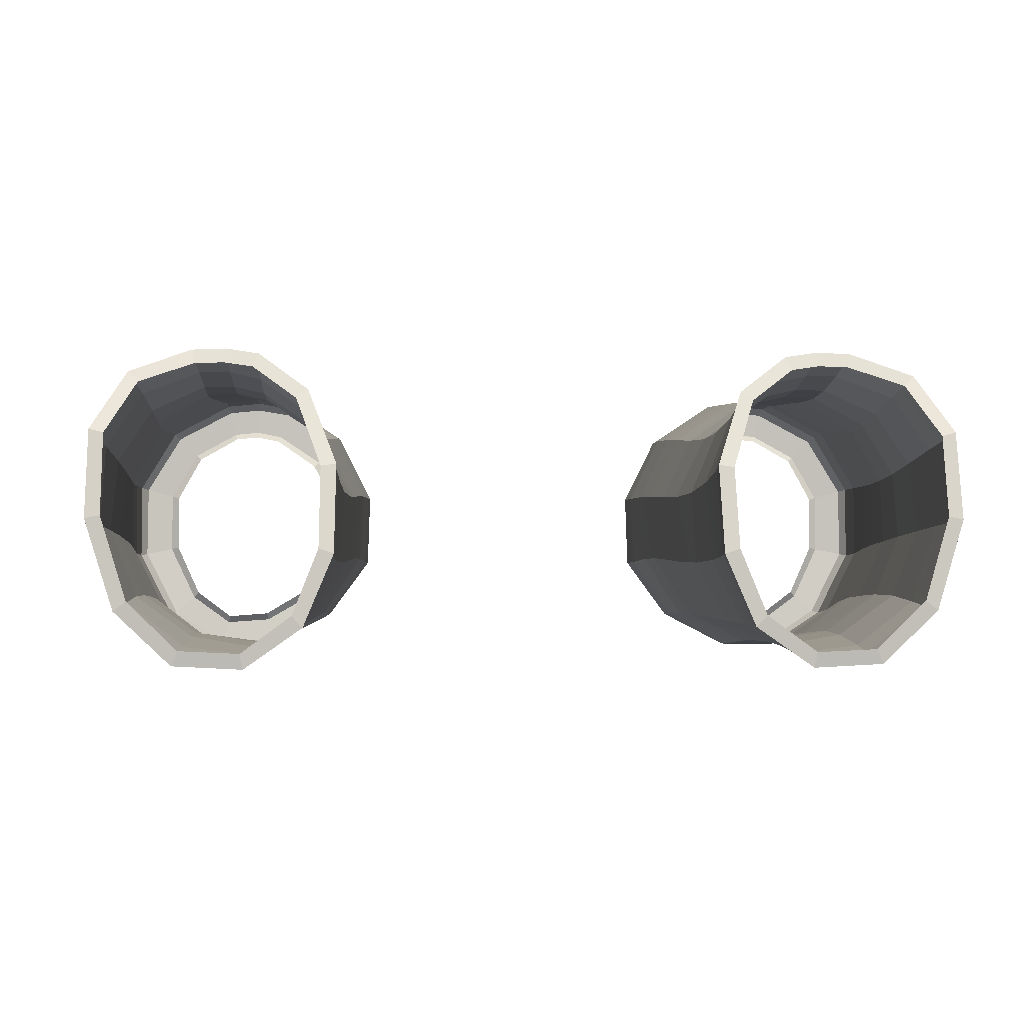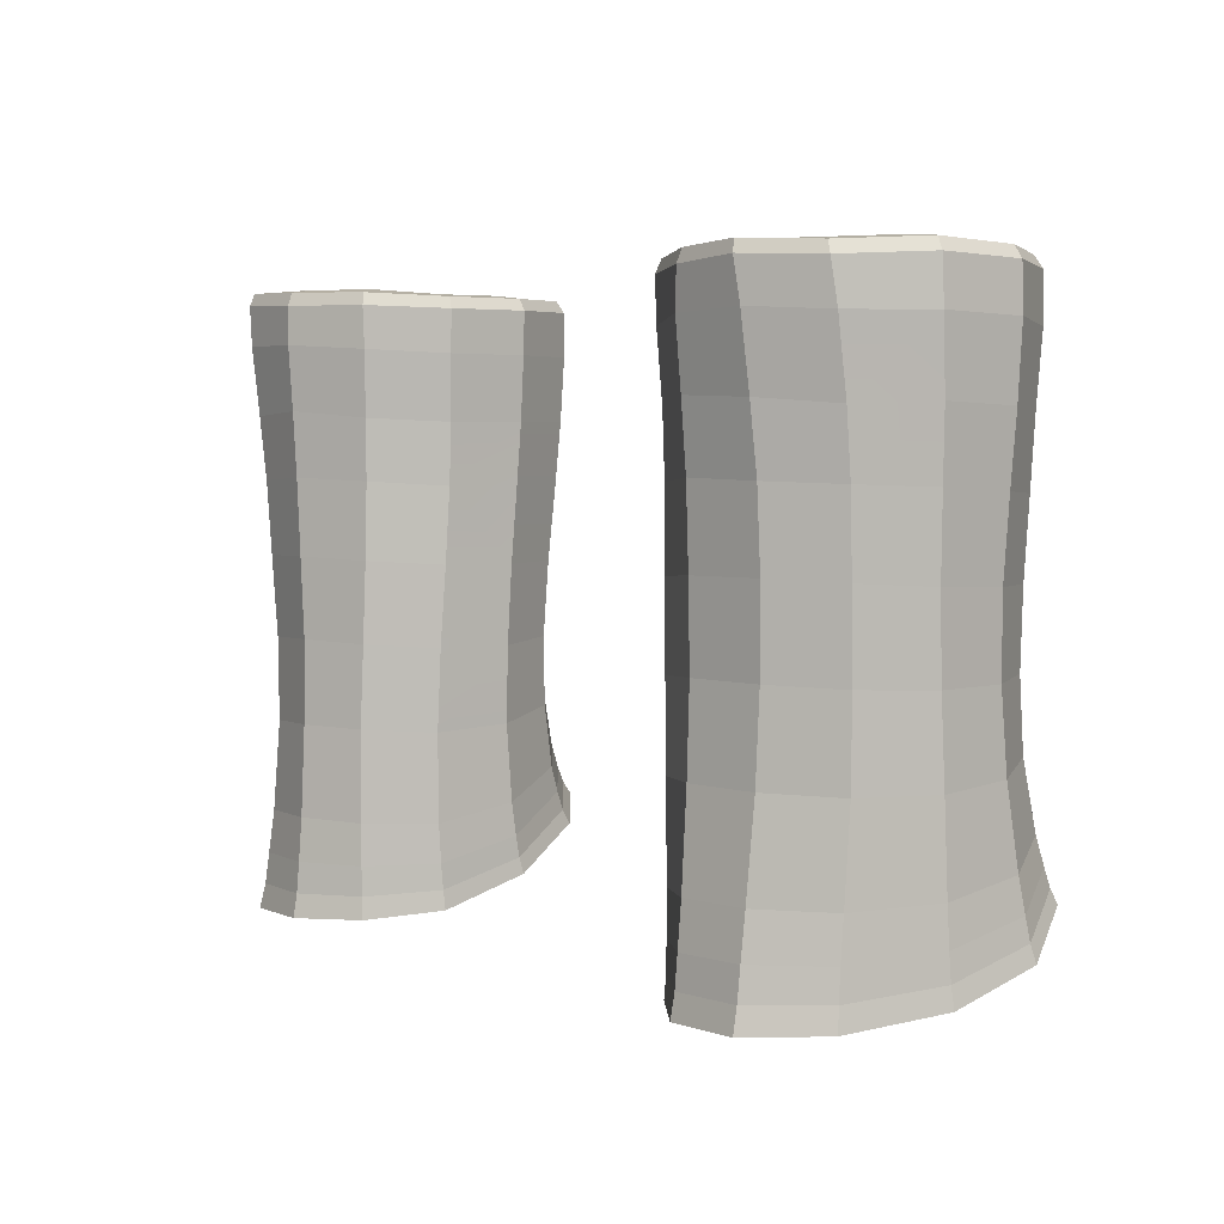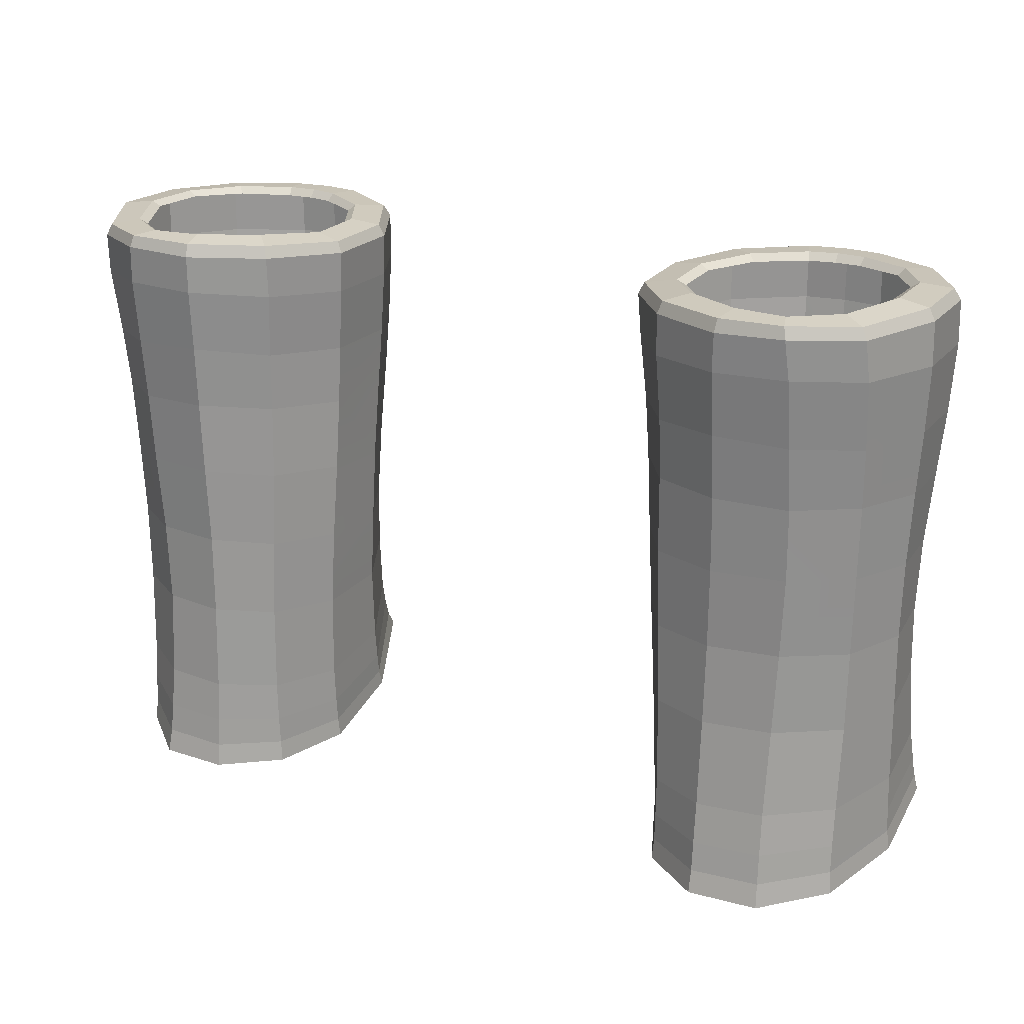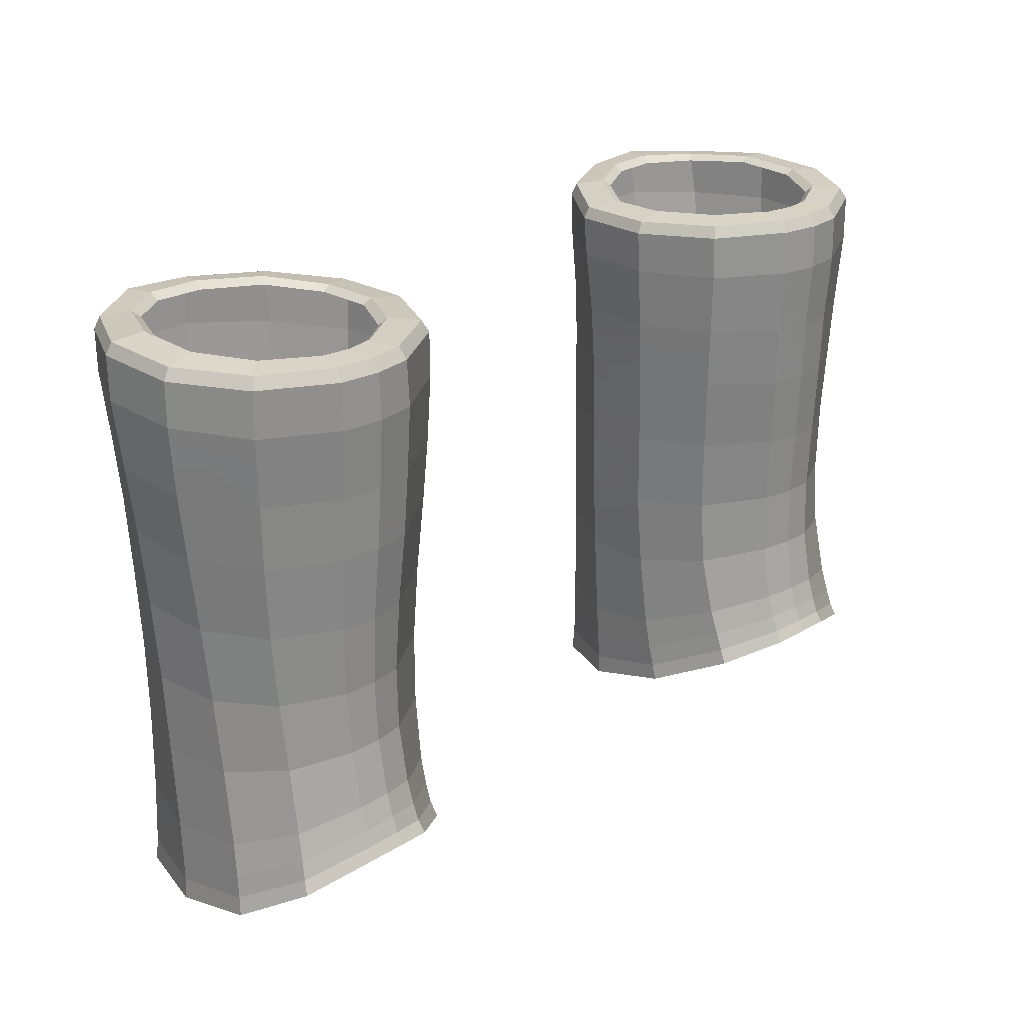
<metadata>
{"format":"obj","ext":"obj","renderer":"f3d","projection":"perspective","resolution":1024,"background":"white","views":[{"elev":-1.5,"azim":-3.7,"up":"+Z"},{"elev":3.1,"azim":-127.7,"up":"+Y"},{"elev":21.5,"azim":-152.3,"up":"+Y"},{"elev":24.9,"azim":-44.6,"up":"+Y"}]}
</metadata>
<code>
o LowPoly_Apostador_BotasParte02
v -13.45 8.028 -0.2525
v -12.42 9.133 1.61
v -12.33 9.536 1.435
v -13.36 8.539 -0.3793
v -12.26 10.08 1.28
v -13.31 9.205 -0.4942
v 8.252 24.85 1.455
v 8.177 24.51 1.681
v 9.355 24.51 1.88
v 9.368 24.85 1.644
v -12.46 24.87 0.4902
v -11.82 24.95 -0.1482
v -12.77 25.02 -1.755
v -13.7 24.91 -1.501
v -8.835 24.87 -7.357
v -6.713 24.81 -6.257
v -6.6 24.43 -6.368
v -8.797 24.48 -7.502
v -6.16 24.81 -3.978
v -6.138 24.85 -2.097
v -5.212 24.72 -1.914
v -5.274 24.69 -4.301
v -6.417 24.66 -3.883
v -6.397 24.68 -2.14
v 7.224 6.814 -5.946
v 6.422 6.986 -3.914
v 5.96 7.037 -4.066
v 6.887 6.861 -6.297
v -13.23 10.19 -0.664
v -13.35 9.806 -3.149
v -13.36 8.679 -3.092
v -13.46 7.27 -3.002
v -13.39 7.892 -3.044
v 12.18 10.88 1.067
v 13.23 10.19 -0.664
v 13.16 12.48 -1.012
v 12.1 12.8 0.6814
v 5.998 8.415 -4.183
v 5.996 9.577 -4.257
v 6.981 9.651 -6.291
v 6.964 8.41 -6.284
v 6.938 7.534 -6.268
v 6 7.634 -4.109
v -12.54 6.927 -5.8
v -12.5 7.619 -5.732
v -12.49 8.493 -5.688
v -5.914 7.844 -1.306
v -5.96 7.037 -4.066
v -6 7.634 -4.109
v -5.93 8.343 -1.451
v -5.998 8.415 -4.183
v -5.892 9.009 -1.599
v 6.306 24.8 0.2205
v 6.15 24.45 0.3663
v -10.48 24.85 1.535
v -10.28 24.91 0.6895
v -6.826 9.051 1.07
v -6.876 9.481 0.8498
v -6.871 10.04 0.6471
v 6.397 24.68 -2.14
v 6.138 24.85 -2.097
v 7.035 24.88 -0.4147
v 7.221 24.68 -0.5612
v 13.31 9.205 -0.4942
v 13.36 8.679 -3.092
v 13.35 9.806 -3.149
v -10.53 9.832 2.38
v -10.49 10.17 2.188
v -10.46 10.64 2.017
v 13.45 8.028 -0.2525
v 13.46 7.27 -3.002
v 13.39 7.892 -3.044
v 13.36 8.539 -0.3793
v -10.53 24.51 1.762
v -12.62 24.53 0.6549
v -12.64 23.17 0.6616
v -10.53 23.14 1.784
v -10.43 11.33 1.806
v -12.18 10.88 1.067
v 12.99 7.899 -0.3799
v 12.97 7.174 -2.915
v -9.355 24.51 1.88
v -9.336 23.15 1.922
v -12.1 12.8 0.6814
v -13.16 12.48 -1.012
v -5.115 24.34 -4.356
v -5.201 23.08 -4.31
v -6.595 23.2 -6.32
v 5.607 14.68 -2.08
v 6.597 14.82 -0.06198
v 6.481 17.09 0.03001
v 5.506 17.05 -2.011
v 10.88 24.58 -7.57
v 10.99 23.4 -7.446
v 8.78 23.35 -7.516
v 8.797 24.48 -7.502
v 10.48 24.85 1.535
v 10.53 24.51 1.762
v 12.62 24.53 0.6549
v 12.46 24.87 0.4902
v -13.74 24.96 -4.008
v -13.93 24.61 -4.045
v -13.9 24.57 -1.436
v 12.33 9.536 1.435
v 12.26 10.08 1.28
v -13.37 12.31 -3.289
v 8.446 14.94 1.224
v 8.376 17.09 1.34
v 5.774 14.67 -4.322
v 5.622 17.07 -4.238
v -12.54 12.31 -5.443
v -12.49 9.707 -5.589
v -10.76 12.37 -6.749
v -10.7 9.714 -6.987
v -10.73 8.445 -7.155
v -10.8 6.806 -7.436
v -10.75 7.527 -7.274
v -7.298 24.95 -5.584
v 9.329 21.14 1.781
v 9.386 19.25 1.69
v 10.51 19.21 1.558
v 10.49 21.11 1.646
v 9.436 11.37 1.815
v 10.43 11.33 1.806
v 10.42 13.03 1.484
v 9.448 13.06 1.513
v -8.661 6.814 -7.547
v -8.676 7.521 -7.419
v -8.68 8.438 -7.34
v 8.68 8.438 -7.34
v 8.693 9.723 -7.236
v 8.661 6.814 -7.547
v 8.676 7.521 -7.419
v -6.887 6.862 -6.297
v -6.938 7.534 -6.268
v -6.964 8.41 -6.284
v -6.981 9.651 -6.291
v -5.996 9.577 -4.257
v 7.195 8.907 0.7918
v 8.593 9.567 1.832
v 8.411 9.747 2.261
v 6.826 9.051 1.07
v -8.177 24.51 1.681
v -8.15 23.16 1.737
v 10.46 10.64 2.017
v 9.497 9.686 1.97
v 9.452 9.881 2.429
v -5.914 12.23 -4.34
v -5.76 12.37 -2.019
v -5.853 10.02 -1.772
v 12.42 9.133 1.61
v -8.453 13.01 1.281
v -8.445 11.27 1.591
v -6.823 10.82 0.3949
v -6.681 12.73 0.03495
v 13.37 12.31 -3.289
v 12.17 14.85 0.4649
v 13.2 14.74 -1.265
v 9.423 24.66 0.5682
v 9.414 24.9 0.7667
v 10.28 24.91 0.6895
v 10.23 24.67 0.4916
v -8.78 23.35 -7.516
v -6.708 21.26 -6.221
v -8.807 21.47 -7.364
v 11.82 24.95 -0.1482
v 11.65 24.74 -0.3058
v -5.378 21.15 -4.202
v -8.444 10.57 1.824
v -8.411 9.747 2.261
v -8.44 10.09 2.027
v -9.452 9.881 2.429
v -9.449 10.21 2.218
v -9.441 10.68 2.032
v -9.436 11.37 1.815
v -9.448 13.06 1.513
v -10.42 13.03 1.484
v 8.241 19.3 1.503
v 8.169 21.17 1.605
v 6.231 21.22 0.3057
v 6.332 19.36 0.1881
v -6.15 24.45 0.3663
v -6.16 23.14 0.3896
v -10.48 14.94 1.375
v -12.17 14.85 0.4648
v 10.43 9.634 1.93
v 10.53 9.832 2.38
v 6.746 19.46 -6.181
v 5.494 19.33 -4.179
v 5.378 21.15 -4.202
v 6.708 21.26 -6.221
v 5.366 19.34 -1.914
v 12.09 8.961 1.282
v -13.2 14.74 -1.265
v 5.225 21.19 -1.863
v -9.368 24.85 1.644
v -9.414 24.9 0.7667
v -7.466 24.77 -5.39
v 6.16 24.81 -3.978
v 6.417 24.66 -3.883
v 10.49 10.17 2.188
v -13.39 14.72 -3.434
v -12.58 14.77 -5.446
v 8.815 17.29 -7.137
v 8.765 14.89 -7.057
v 6.859 14.8 -6.249
v 6.772 17.19 -6.214
v -10.87 14.86 -6.719
v 8.453 13.01 1.281
v 8.445 11.27 1.591
v 10.7 9.714 -6.987
v 10.73 8.445 -7.155
v 9.441 10.68 2.032
v 10.76 12.37 -6.749
v 8.725 12.42 -7.105
v -8.725 12.42 -7.105
v -8.693 9.723 -7.236
v -8.619 24.66 0.4088
v -9.423 24.66 0.5682
v -8.549 24.9 0.5989
v 9.481 14.96 1.445
v -10.99 23.4 -7.446
v -11.03 21.37 -7.185
v 6.681 12.73 0.03495
v -6.947 12.36 -6.293
v 12.31 17.01 0.4122
v 13.35 17.01 -1.399
v 8.444 10.57 1.824
v 9.471 17.07 1.543
v 5.274 24.69 -4.301
v 5.212 24.72 -1.914
v -6.859 14.8 -6.249
v -5.774 14.67 -4.322
v 6.947 12.36 -6.293
v -5.607 14.68 -2.08
v 10.48 14.94 1.375
v -9.056 24.76 -6.333
v -9.011 24.98 -6.572
v 12.14 6.849 -5.503
v 12.54 6.927 -5.8
v -6.597 14.82 -0.06198
v 10.87 14.86 -6.719
v 12.77 25.02 -1.755
v 12.51 24.86 -1.82
v 11 17.28 -6.826
v -8.446 14.94 1.224
v 10.53 17.05 1.433
v -9.481 14.96 1.445
v 9.449 10.21 2.218
v 6.39 7.752 -1.379
v 5.914 7.844 -1.306
v 5.853 10.02 -1.772
v 5.892 9.009 -1.599
v 6.871 10.04 0.6471
v 6.823 10.82 0.3949
v -9.471 17.07 1.543
v -10.53 17.05 1.433
v -12.31 17.01 0.4122
v 12.44 19.18 0.4709
v 12.52 21.1 0.5522
v 8.754 6.748 -7.07
v 8.836 19.56 -7.231
v -13.35 17.01 -1.399
v 8.807 21.47 -7.364
v -8.252 24.85 1.455
v -12.8 25.08 -3.807
v -13.49 17.08 -3.576
v 6.595 23.2 -6.32
v 11.03 21.37 -7.185
v 11.04 19.49 -6.965
v -12.65 17.19 -5.538
v 8.44 10.09 2.027
v -11 17.28 -6.826
v 6.876 9.481 0.8498
v -10.23 24.67 0.4916
v -8.815 17.29 -7.137
v -8.765 14.89 -7.057
v -10.88 24.58 -7.57
v 12.65 17.19 -5.538
v 12.58 14.77 -5.446
v -6.306 24.8 0.2205
v -7.035 24.88 -0.4147
v 12.54 12.31 -5.443
v 13.74 24.96 -4.008
v 12.59 24.84 -6.267
v 11.91 24.97 -5.692
v 12.8 25.08 -3.807
v -6.772 17.19 -6.214
v -5.622 17.07 -4.238
v 13.39 14.72 -3.434
v -5.506 17.05 -2.011
v 12.72 19.41 -5.655
v -12.84 23.28 -6.184
v -12.78 21.21 -5.854
v -6.481 17.09 0.03001
v 13.49 17.08 -3.576
v 13.64 19.35 -3.685
v -11.65 24.74 -0.3058
v 5.76 12.37 -2.019
v -11.91 24.97 -5.692
v -12.59 24.84 -6.267
v 10.75 7.527 -7.274
v -8.376 17.09 1.34
v -7.224 6.814 -5.946
v -8.754 6.748 -7.07
v 12.78 21.21 -5.854
v 6.6 24.43 -6.368
v 5.201 23.08 -4.31
v -13.94 23.3 -3.995
v -13.8 21.28 -3.804
v -9.386 19.25 1.69
v -10.51 19.21 1.558
v -12.44 19.18 0.4709
v -12.14 6.849 -5.503
v -12.97 7.174 -2.915
v 12.53 24.92 -3.754
v -7.195 8.907 0.7918
v -6.39 7.752 -1.379
v -13.58 19.24 -1.431
v 13.58 19.24 -1.431
v -12.75 24.49 -6.341
v 5.93 8.343 -1.451
v 10.8 6.806 -7.436
v -13.64 19.35 -3.685
v 5.115 24.34 -4.356
v -12.72 19.41 -5.655
v 5.085 23.09 -1.87
v -11.04 19.49 -6.965
v 8.835 24.87 -7.357
v 6.713 24.81 -6.257
v 12.49 9.707 -5.589
v -8.836 19.56 -7.231
v -10.49 24.75 -6.439
v -10.55 24.96 -6.682
v 13.8 21.28 -3.804
v 5.914 12.23 -4.34
v -6.422 6.986 -3.914
v -11.73 24.79 -5.508
v -12.53 24.92 -3.754
v 12.75 24.49 -6.341
v 12.84 23.28 -6.184
v 12.49 8.493 -5.688
v 5.03 24.37 -1.877
v 13.78 21.21 -1.427
v 10.8 24.93 -7.461
v 10.55 24.96 -6.682
v -12.99 7.899 -0.3799
v 6.16 23.14 0.3896
v -13.92 23.26 -1.418
v -13.78 21.21 -1.427
v 11.73 24.79 -5.508
v -6.332 19.36 0.1881
v -8.241 19.3 1.503
v -6.231 21.22 0.3057
v -8.169 21.17 1.605
v -9.329 21.14 1.781
v 9.011 24.98 -6.572
v -7.221 24.68 -0.5612
v -10.49 21.11 1.646
v -12.52 21.1 0.5522
v 13.94 23.3 -3.995
v -5.085 23.09 -1.87
v -5.03 24.37 -1.877
v 8.15 23.16 1.737
v 13.9 24.57 -1.436
v 13.7 24.91 -1.501
v 12.5 7.619 -5.732
v 7.298 24.95 -5.584
v 13.92 23.26 -1.418
v -10.8 24.93 -7.461
v 10.49 24.75 -6.439
v -5.225 21.19 -1.863
v -6.746 19.46 -6.181
v 13.93 24.61 -4.045
v -5.494 19.33 -4.179
v -5.366 19.34 -1.914
v -12.51 24.86 -1.82
v 10.6 6.737 -6.981
v 12.64 23.17 0.6616
v -12.09 8.961 1.282
v -10.43 9.634 1.93
v 8.549 24.9 0.5989
v 8.619 24.66 0.4088
v -10.6 6.737 -6.981
v 10.53 23.14 1.784
v 9.336 23.15 1.922
v -8.593 9.567 1.832
v -9.497 9.686 1.97
v 9.056 24.76 -6.333
v 7.466 24.77 -5.39
f 1 2 3 4
f 4 3 5 6
f 7 8 9 10
f 11 12 13 14
f 15 16 17 18
f 19 20 21 22
f 19 23 24 20
f 25 26 27 28
f 6 29 30 31
f 32 1 4 33
f 33 4 6 31
f 34 35 36 37
f 38 39 40 41
f 42 43 38 41
f 44 32 33 45
f 45 33 31 46
f 47 48 49 50
f 50 49 51 52
f 53 54 8 7
f 55 56 12 11
f 57 47 50 58
f 58 50 52 59
f 60 61 62 63
f 64 65 66 35
f 2 67 68 3
f 3 68 69 5
f 70 71 72 73
f 74 75 76 77
f 5 69 78 79
f 80 81 71 70
f 82 74 77 83
f 79 84 85 29
f 79 29 6 5
f 17 86 87 88
f 89 90 91 92
f 93 94 95 96
f 97 98 99 100
f 14 101 102 103
f 104 73 64 105
f 85 106 30 29
f 90 107 108 91
f 28 27 43 42
f 109 89 92 110
f 106 111 112 30
f 112 46 31 30
f 112 111 113 114
f 112 114 115 46
f 116 44 45 117
f 117 45 46 115
f 16 118 19 22
f 119 120 121 122
f 123 124 125 126
f 127 116 117 128
f 128 117 115 129
f 130 41 40 131
f 132 28 42 133
f 48 134 135 49
f 49 135 136 51
f 51 136 137 138
f 139 140 141 142
f 143 82 83 144
f 105 34 124 145
f 140 146 147 141
f 138 148 149 150
f 138 150 52 51
f 151 70 73 104
f 152 153 154 155
f 150 149 155 154
f 150 154 59 52
f 36 35 66 156
f 157 37 36 158
f 159 160 161 162
f 163 88 164 165
f 162 161 166 167
f 164 88 87 168
f 59 154 153 169
f 170 57 58 171
f 171 58 59 169
f 172 170 171 173
f 173 171 169 174
f 67 172 173 68
f 68 173 174 69
f 174 169 153 175
f 174 175 78 69
f 175 153 152 176
f 175 176 177 78
f 178 179 180 181
f 182 143 144 183
f 177 84 79 78
f 84 177 184 185
f 146 186 187 147
f 188 189 190 191
f 189 110 92 192
f 193 80 70 151
f 185 194 85 84
f 189 192 195 190
f 196 197 56 55
f 198 23 19 118
f 199 61 60 200
f 201 104 105 145
f 194 202 106 85
f 192 181 180 195
f 125 124 34 37
f 192 92 91 181
f 202 203 111 106
f 204 205 206 207
f 203 208 113 111
f 206 109 110 207
f 123 126 209 210
f 131 211 212 130
f 213 145 124 123
f 214 211 131 215
f 113 216 217 114
f 217 129 115 114
f 218 219 197 220
f 209 126 221 107
f 222 163 165 223
f 224 209 107 90
f 129 217 137 136
f 134 127 128 135
f 135 128 129 136
f 137 217 216 225
f 226 157 158 227
f 213 123 210 228
f 108 107 221 229
f 199 230 231 61
f 225 148 138 137
f 148 225 232 233
f 187 151 104 201
f 215 234 206 205
f 148 233 235 149
f 221 126 125 236
f 237 198 118 238
f 81 239 240 71
f 149 235 241 155
f 205 242 214 215
f 18 17 88 163
f 91 108 178 181
f 167 166 243 244
f 242 205 204 245
f 155 241 246 152
f 247 121 120 229
f 152 246 248 176
f 249 201 145 213
f 26 250 251 27
f 252 253 254 255
f 248 184 177 176
f 184 248 256 257
f 184 257 258 185
f 188 207 110 189
f 122 121 259 260
f 147 187 201 249
f 261 25 28 132
f 262 204 207 188
f 258 263 194 185
f 262 188 191 264
f 265 220 197 196
f 236 247 229 221
f 16 22 86 17
f 14 13 266 101
f 263 267 202 194
f 95 264 191 268
f 37 157 236 125
f 269 270 262 264
f 267 271 203 202
f 272 249 213 228
f 271 273 208 203
f 141 147 249 272
f 274 272 228 254
f 219 275 56 197
f 208 273 276 277
f 10 9 98 97
f 277 216 113 208
f 278 18 163 222
f 236 157 226 247
f 178 120 119 179
f 216 277 232 225
f 279 280 242 245
f 245 204 262 270
f 281 282 220 265
f 280 283 214 242
f 284 285 286 287
f 232 288 289 233
f 142 141 272 274
f 250 139 142 251
f 290 156 283 280
f 233 289 291 235
f 279 245 270 292
f 133 42 41 130
f 293 222 223 294
f 235 291 295 241
f 296 279 292 297
f 275 298 12 56
f 299 224 90 89
f 101 266 300 301
f 302 133 130 212
f 241 295 303 246
f 304 305 127 134
f 247 226 259 121
f 306 292 270 269
f 303 256 248 246
f 96 95 268 307
f 191 190 308 268
f 309 293 294 310
f 257 256 311 312
f 257 312 313 258
f 314 315 32 44
f 244 243 287 316
f 317 318 47 57
f 258 313 319 263
f 226 227 320 259
f 321 278 222 293
f 322 274 254 253
f 15 238 118 16
f 323 132 133 302
f 263 319 324 267
f 254 228 210 255
f 251 142 274 322
f 307 268 308 325
f 267 324 326 271
f 190 195 327 308
f 271 326 328 273
f 329 96 307 330
f 156 66 331 283
f 186 193 151 187
f 273 328 332 276
f 333 237 238 334
f 335 297 292 306
f 39 252 299 336
f 318 337 48 47
f 338 333 334 300
f 339 338 300 266
f 276 288 232 277
f 43 322 253 38
f 340 341 94 93
f 331 66 65 342
f 308 327 343 325
f 344 320 297 335
f 285 345 346 286
f 94 269 264 95
f 265 196 82 143
f 101 301 321 102
f 281 265 143 182
f 102 321 293 309
f 315 347 1 32
f 227 296 297 320
f 327 195 180 348
f 349 309 310 350
f 40 234 215 131
f 260 259 320 344
f 316 287 286 351
f 295 352 353 303
f 348 54 343 327
f 353 352 354 355
f 353 355 356 311
f 353 311 256 303
f 345 329 357 346
f 24 358 282 20
f 356 359 312 311
f 330 307 325 230
f 359 360 313 312
f 341 306 269 94
f 75 103 349 76
f 336 299 89 109
f 360 350 319 313
f 361 335 306 341
f 183 362 363 182
f 348 180 179 364
f 100 99 365 366
f 367 302 212 342
f 350 310 324 319
f 329 330 368 357
f 240 323 302 367
f 369 344 335 361
f 310 294 326 324
f 27 251 322 43
f 294 223 328 326
f 370 334 238 15
f 351 286 346 371
f 331 342 212 211
f 223 165 332 328
f 343 54 53 231
f 362 183 354 372
f 72 367 342 65
f 332 165 164 373
f 332 373 288 276
f 366 365 374 284
f 158 36 156 290
f 373 164 168 375
f 373 375 289 288
f 71 240 367 72
f 34 105 64 35
f 375 168 372 376
f 375 376 291 289
f 377 339 266 13
f 301 370 278 321
f 376 372 354 352
f 376 352 295 291
f 239 378 323 240
f 103 102 309 349
f 230 325 343 231
f 379 260 344 369
f 358 218 220 282
f 380 381 67 2
f 374 361 341 340
f 330 230 199 368
f 366 284 287 243
f 336 109 206 234
f 63 62 382 383
f 39 38 253 252
f 331 211 214 283
f 196 55 74 82
f 384 314 44 116
f 21 20 282 281
f 365 369 361 374
f 345 93 96 329
f 87 86 363 362
f 100 366 243 166
f 383 382 160 159
f 55 11 75 74
f 305 384 116 127
f 298 377 13 12
f 252 255 224 299
f 370 15 18 278
f 22 21 363 86
f 97 100 166 161
f 99 379 369 365
f 231 53 62 61
f 337 304 134 48
f 10 97 161 160
f 168 87 362 372
f 285 340 93 345
f 178 108 229 120
f 7 10 160 382
f 98 385 379 99
f 11 14 103 75
f 76 349 350 360
f 227 158 290 296
f 9 386 385 98
f 363 21 281 182
f 387 317 57 170
f 385 122 260 379
f 8 364 386 9
f 296 290 280 279
f 388 387 170 172
f 386 119 122 385
f 54 348 364 8
f 371 346 357 389
f 381 388 172 67
f 364 179 119 386
f 53 7 382 62
f 284 374 340 285
f 73 72 65 64
f 378 261 132 323
f 234 40 39 336
f 77 76 360 359
f 209 224 255 210
f 347 380 2 1
f 183 144 355 354
f 390 368 199 200
f 144 83 356 355
f 301 300 334 370
f 83 77 359 356
f 389 357 368 390

</code>
